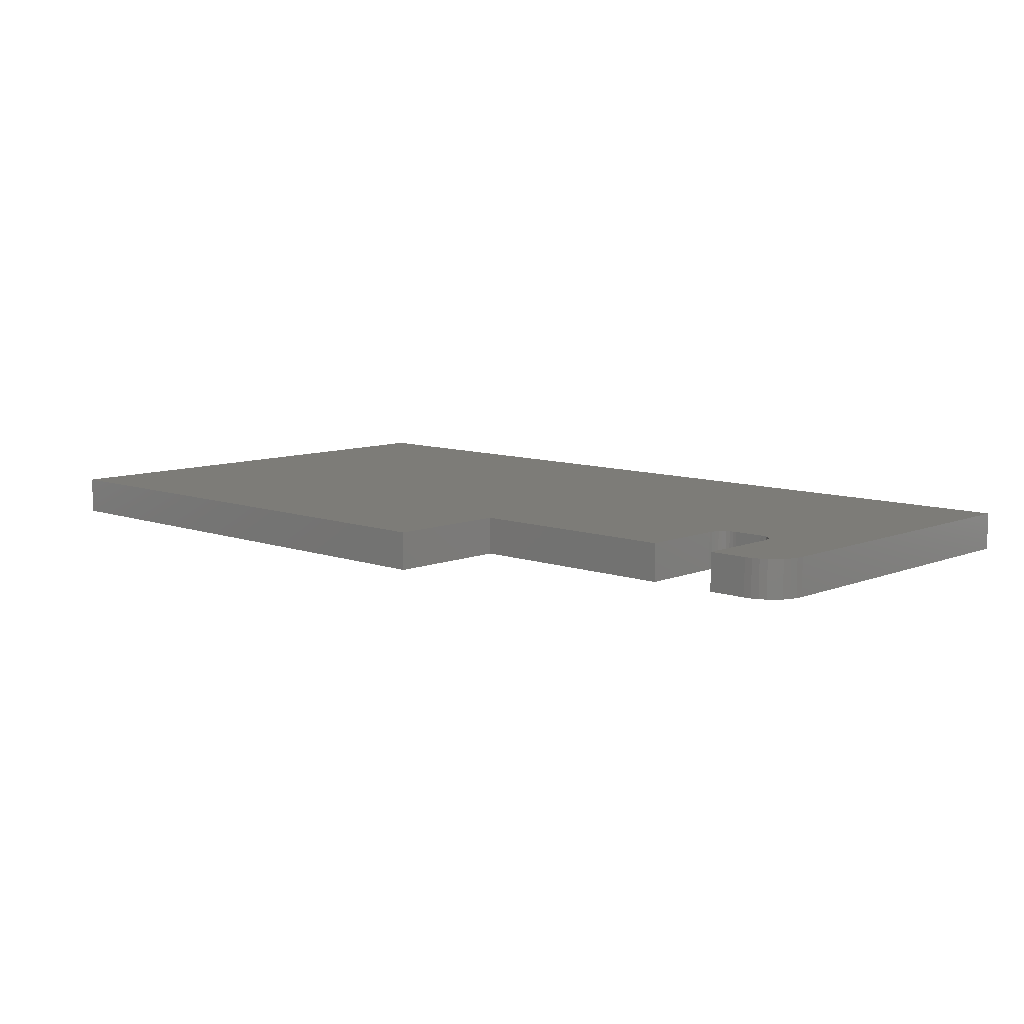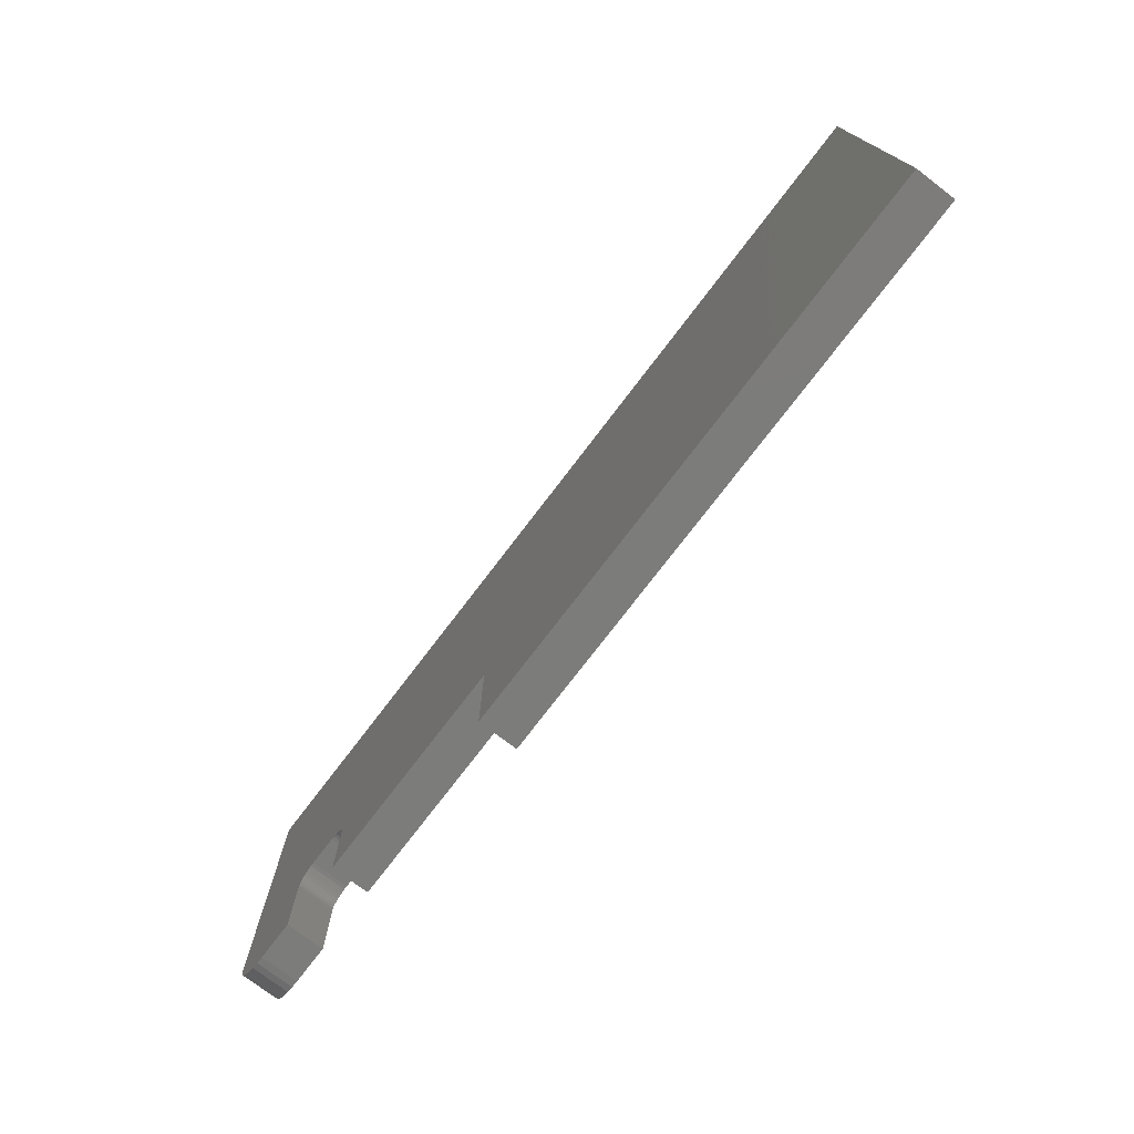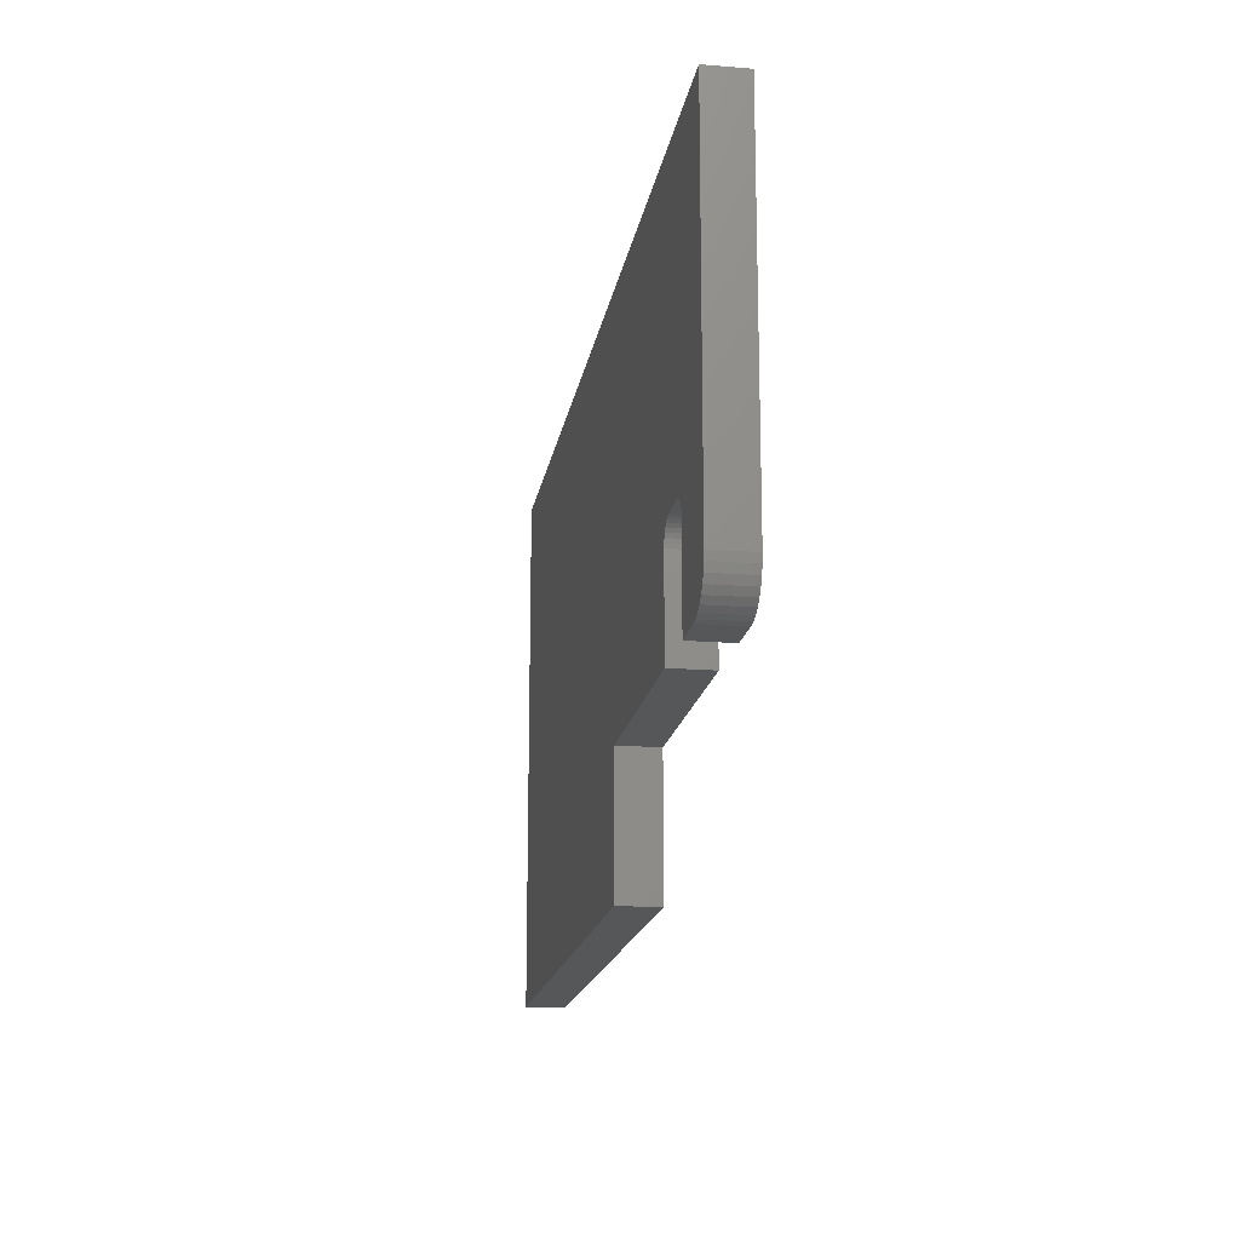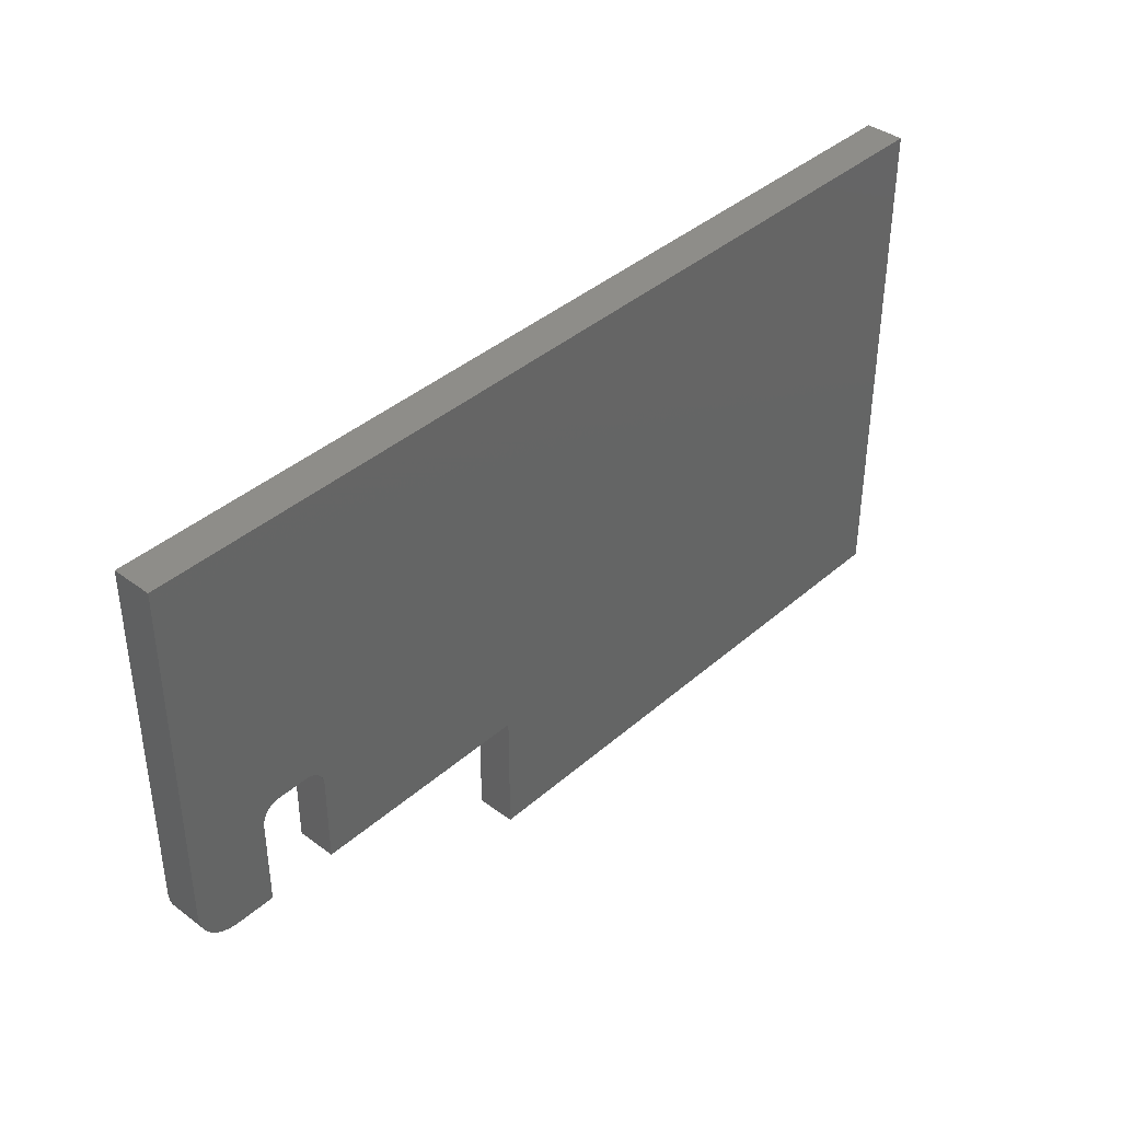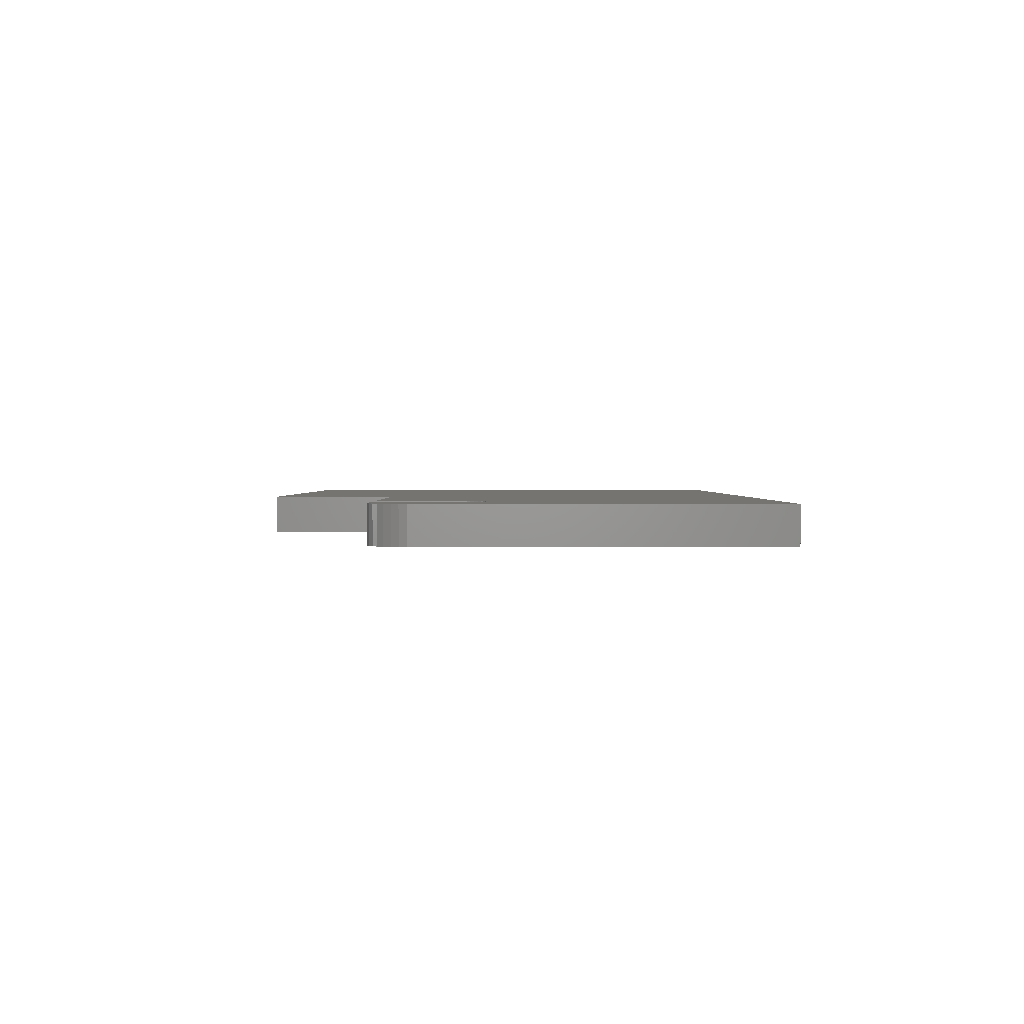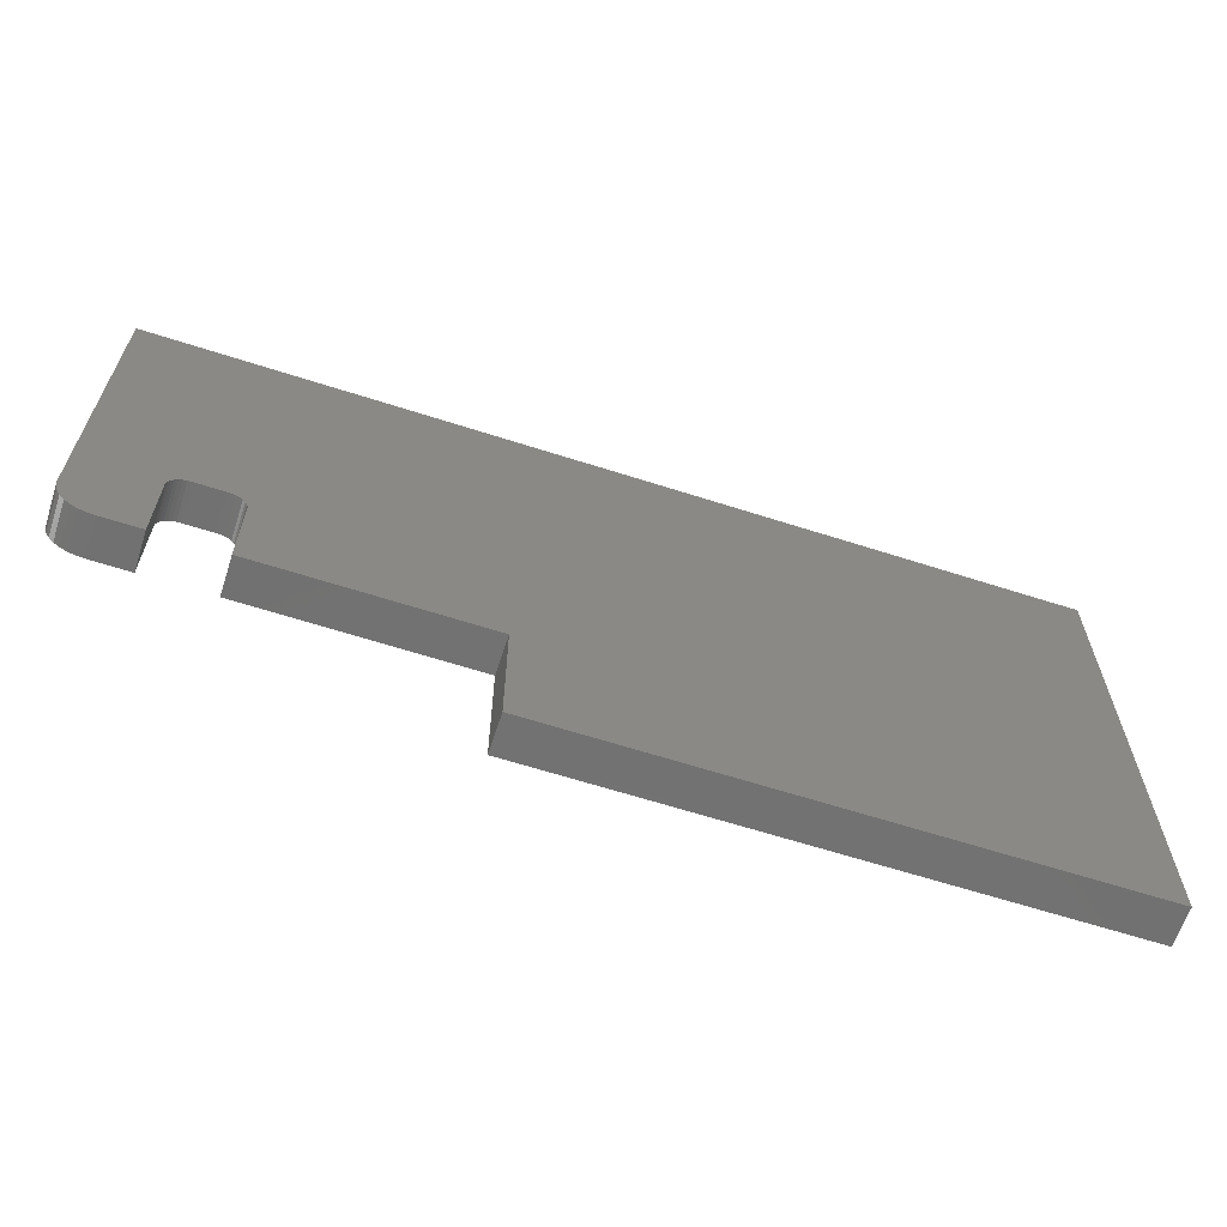
<metadata>
{"format":"stl","ext":"stl","renderer":"f3d","projection":"perspective","resolution":1024,"background":"white","views":[{"elev":9.1,"azim":43.4,"up":"+Z"},{"elev":-75.4,"azim":-127.3,"up":"+Y"},{"elev":-17.0,"azim":80.9,"up":"+Y"},{"elev":39.3,"azim":132.7,"up":"+Y"},{"elev":1.5,"azim":90.1,"up":"+Z"},{"elev":-63.6,"azim":162.0,"up":"+Y"}]}
</metadata>
<code>
# stl→obj: 68 verts, 132 faces
v 0.679 0.1026 0
v 0.7229 0.105 0
v 0.7109 0.1026 0
v 0.717 0.1032 0
v 0.6238 0.1026 0
v 0.4422 0.1026 0
v 0.6238 0.1738 0
v 0.7283 0.1079 0
v 0.7398 0.1219 0
v 0.7369 0.1165 0
v 0.733 0.1118 0
v 0.7422 0.4184 0
v 0.7422 0.1339 0
v 0.679 0.1738 0
v 0.6787 0.1769 0
v 0.6778 0.1798 0
v 0.6764 0.1825 0
v 0.6745 0.1849 0
v 0.6721 0.1868 0
v 0.6694 0.1883 0
v 0.6665 0.1892 0
v 0.6634 0.1895 0
v 0.6394 0.1895 0
v -0.007812 0.4184 0
v 0.6363 0.1892 0
v 0.6334 0.1883 0
v 0.6307 0.1868 0
v 0.6283 0.1849 0
v 0.6264 0.1825 0
v 0.625 0.1798 0
v 0.6241 0.1769 0
v 0.4422 0 0
v -0.007812 0 0
v 0.7416 0.1278 0
v 0.7109 0.1026 0.03125
v 0.7229 0.105 0.03125
v 0.679 0.1026 0.03125
v 0.717 0.1032 0.03125
v 0.6238 0.1738 0.03125
v 0.4422 0.1026 0.03125
v 0.6238 0.1026 0.03125
v 0.7369 0.1165 0.03125
v 0.7398 0.1219 0.03125
v 0.7283 0.1079 0.03125
v 0.733 0.1118 0.03125
v 0.7422 0.4184 0.03125
v 0.6394 0.1895 0.03125
v 0.6634 0.1895 0.03125
v 0.6665 0.1892 0.03125
v 0.6694 0.1883 0.03125
v 0.6721 0.1868 0.03125
v 0.6745 0.1849 0.03125
v 0.6764 0.1825 0.03125
v 0.6778 0.1798 0.03125
v 0.6787 0.1769 0.03125
v 0.679 0.1738 0.03125
v 0.7422 0.1339 0.03125
v -0.007812 0.4184 0.03125
v -0.007812 0 0.03125
v 0.4422 0 0.03125
v 0.6241 0.1769 0.03125
v 0.625 0.1798 0.03125
v 0.6264 0.1825 0.03125
v 0.6283 0.1849 0.03125
v 0.6307 0.1868 0.03125
v 0.6334 0.1883 0.03125
v 0.6363 0.1892 0.03125
v 0.7416 0.1278 0.03125
f 1 2 3
f 2 4 3
f 5 6 7
f 8 9 10
f 10 11 8
f 12 13 14
f 12 14 15
f 12 15 16
f 12 16 17
f 12 17 18
f 12 18 19
f 12 19 20
f 12 20 21
f 12 21 22
f 12 22 23
f 24 12 23
f 24 23 25
f 24 25 26
f 24 26 27
f 24 27 28
f 24 28 29
f 24 29 30
f 24 30 31
f 24 31 7
f 24 7 6
f 24 6 32
f 24 32 33
f 34 9 8
f 34 8 2
f 34 2 1
f 34 1 14
f 34 14 13
f 35 36 37
f 35 38 36
f 39 40 41
f 42 43 44
f 44 45 42
f 46 47 48
f 46 48 49
f 46 49 50
f 46 50 51
f 46 51 52
f 46 52 53
f 46 53 54
f 46 54 55
f 46 55 56
f 46 56 57
f 58 59 60
f 58 60 40
f 58 40 39
f 58 39 61
f 58 61 62
f 58 62 63
f 58 63 64
f 58 64 65
f 58 65 66
f 58 66 67
f 58 67 47
f 58 47 46
f 68 57 56
f 68 56 37
f 68 37 36
f 68 36 44
f 68 44 43
f 57 13 46
f 46 13 12
f 37 1 35
f 35 1 3
f 13 57 34
f 34 57 68
f 34 68 9
f 9 68 43
f 9 43 10
f 10 43 42
f 10 42 11
f 11 42 45
f 11 45 8
f 8 45 44
f 8 44 2
f 2 44 36
f 2 36 4
f 4 36 38
f 4 38 3
f 3 38 35
f 47 23 48
f 48 23 22
f 56 14 37
f 37 14 1
f 18 51 19
f 19 51 50
f 19 50 20
f 20 50 49
f 20 49 21
f 21 49 48
f 21 48 22
f 51 18 52
f 52 18 17
f 52 17 53
f 53 17 16
f 53 16 54
f 54 16 15
f 54 15 55
f 55 15 14
f 55 14 56
f 41 5 39
f 39 5 7
f 28 63 29
f 29 63 62
f 29 62 30
f 30 62 61
f 30 61 31
f 31 61 39
f 31 39 7
f 63 28 64
f 64 28 27
f 64 27 65
f 65 27 26
f 65 26 66
f 66 26 25
f 66 25 67
f 67 25 23
f 67 23 47
f 58 24 59
f 59 24 33
f 46 12 58
f 58 12 24
f 40 6 41
f 41 6 5
f 60 32 40
f 40 32 6
f 59 33 60
f 60 33 32

</code>
